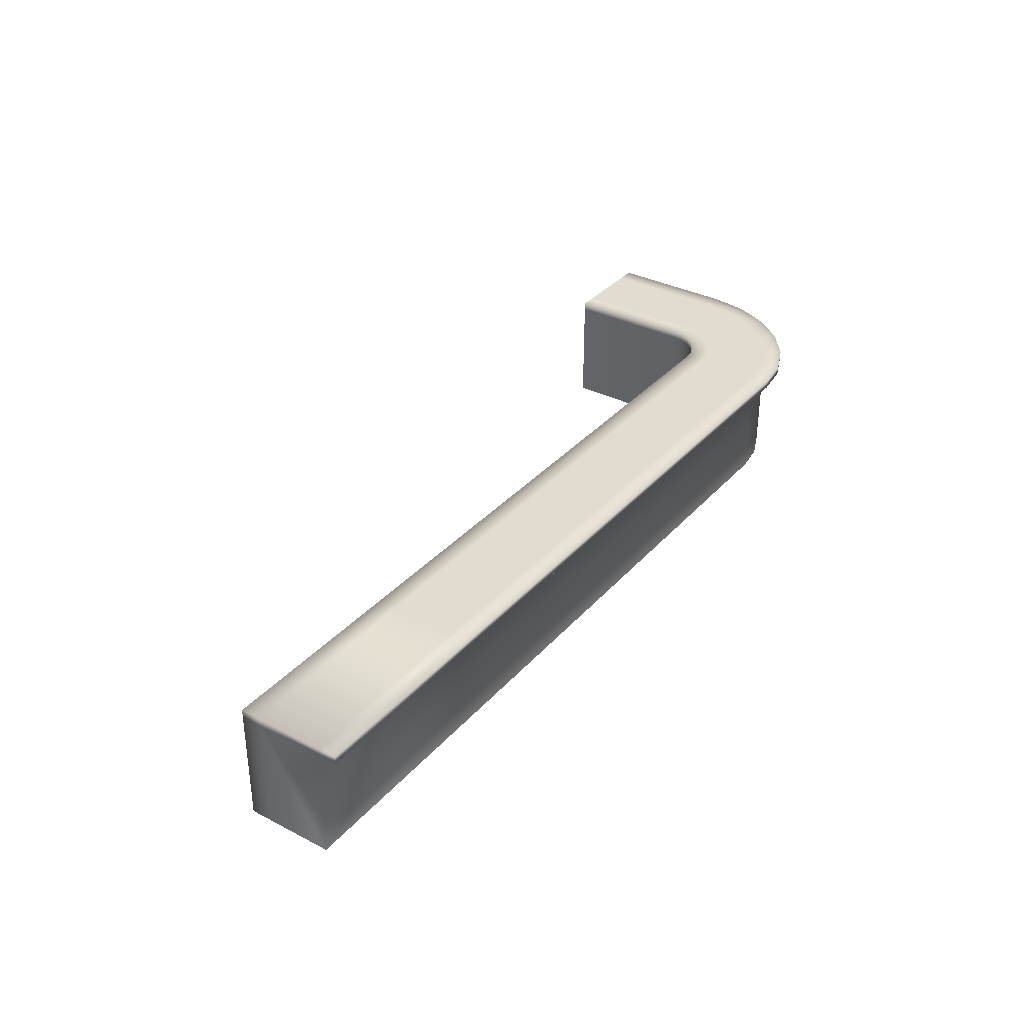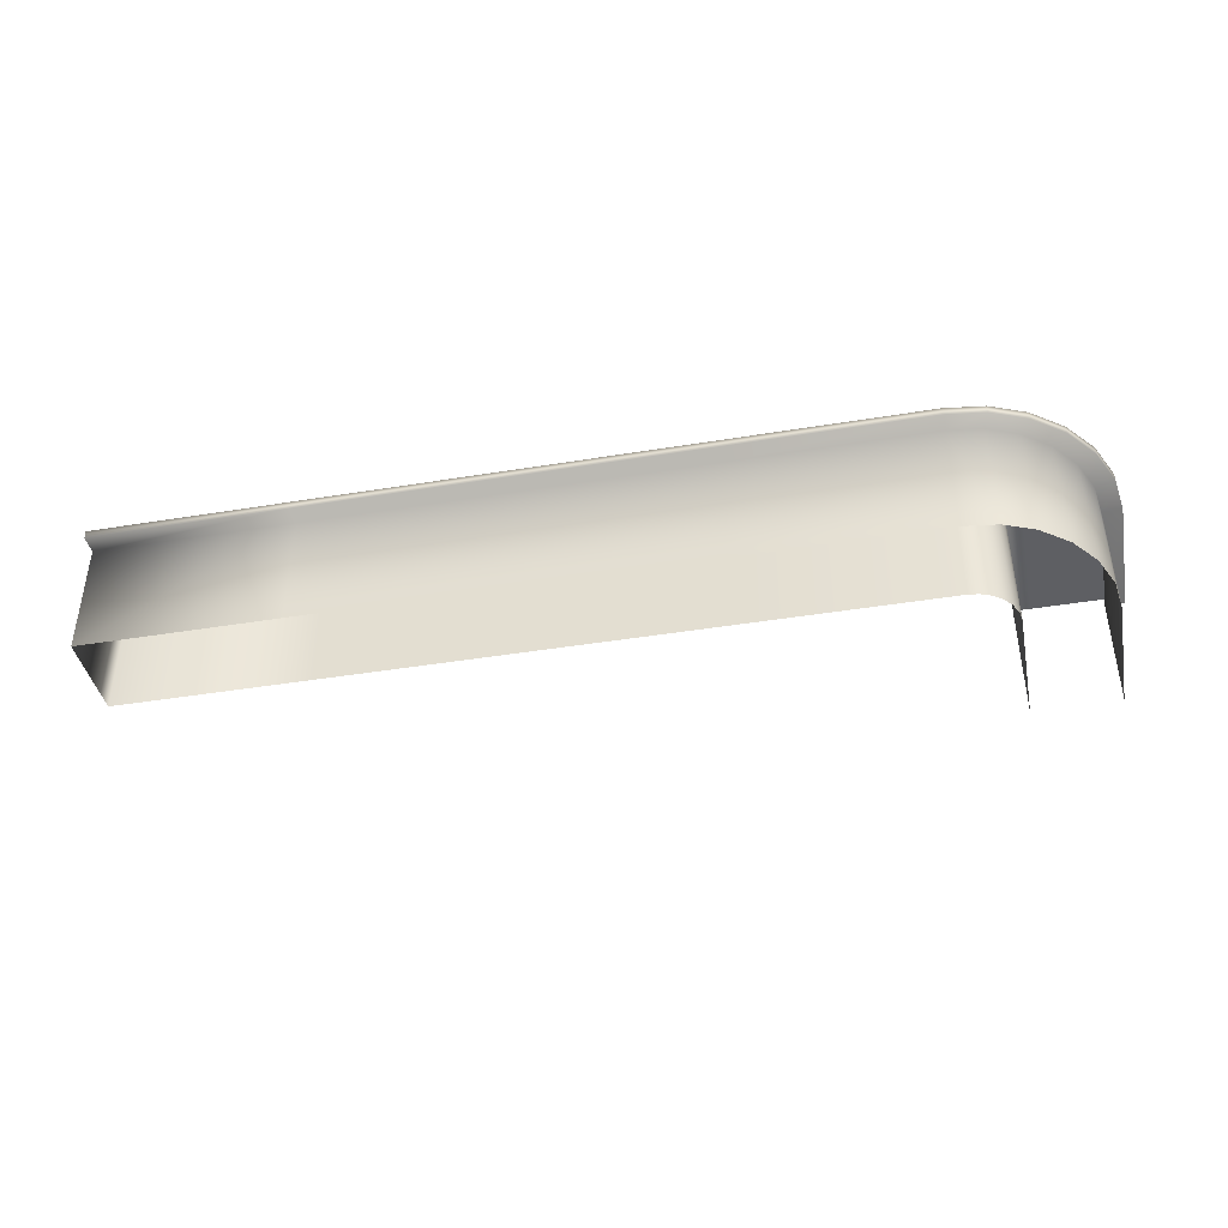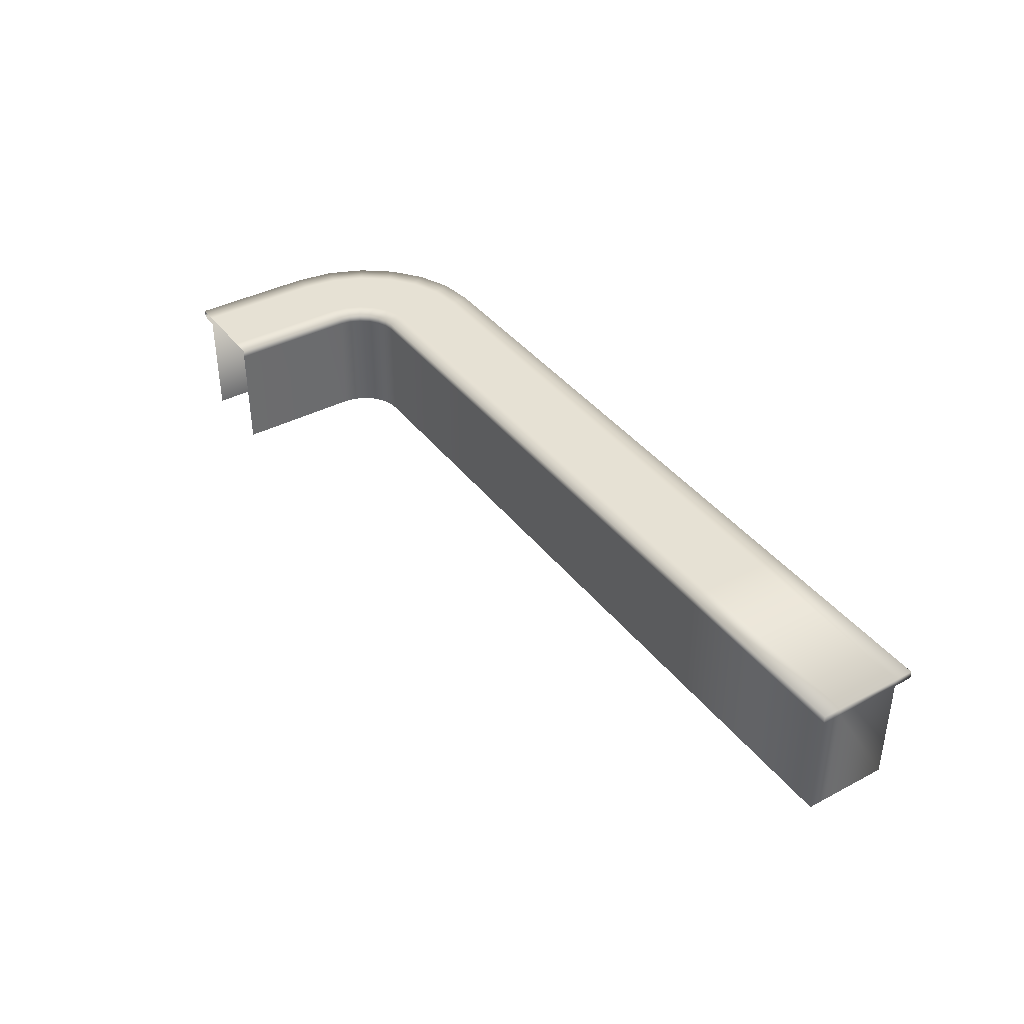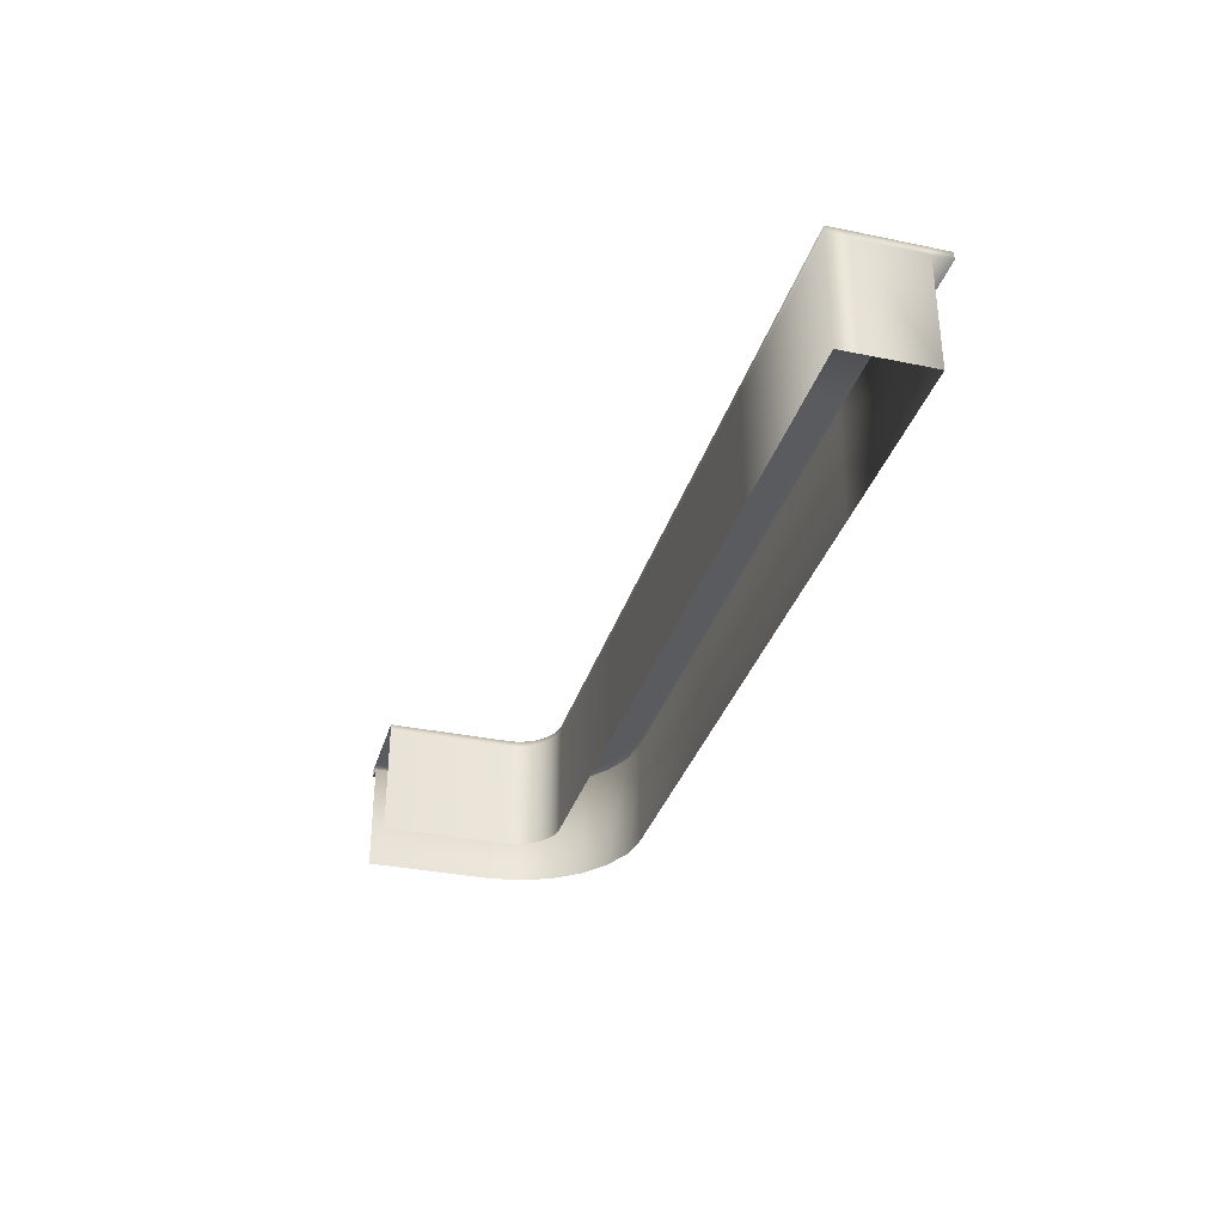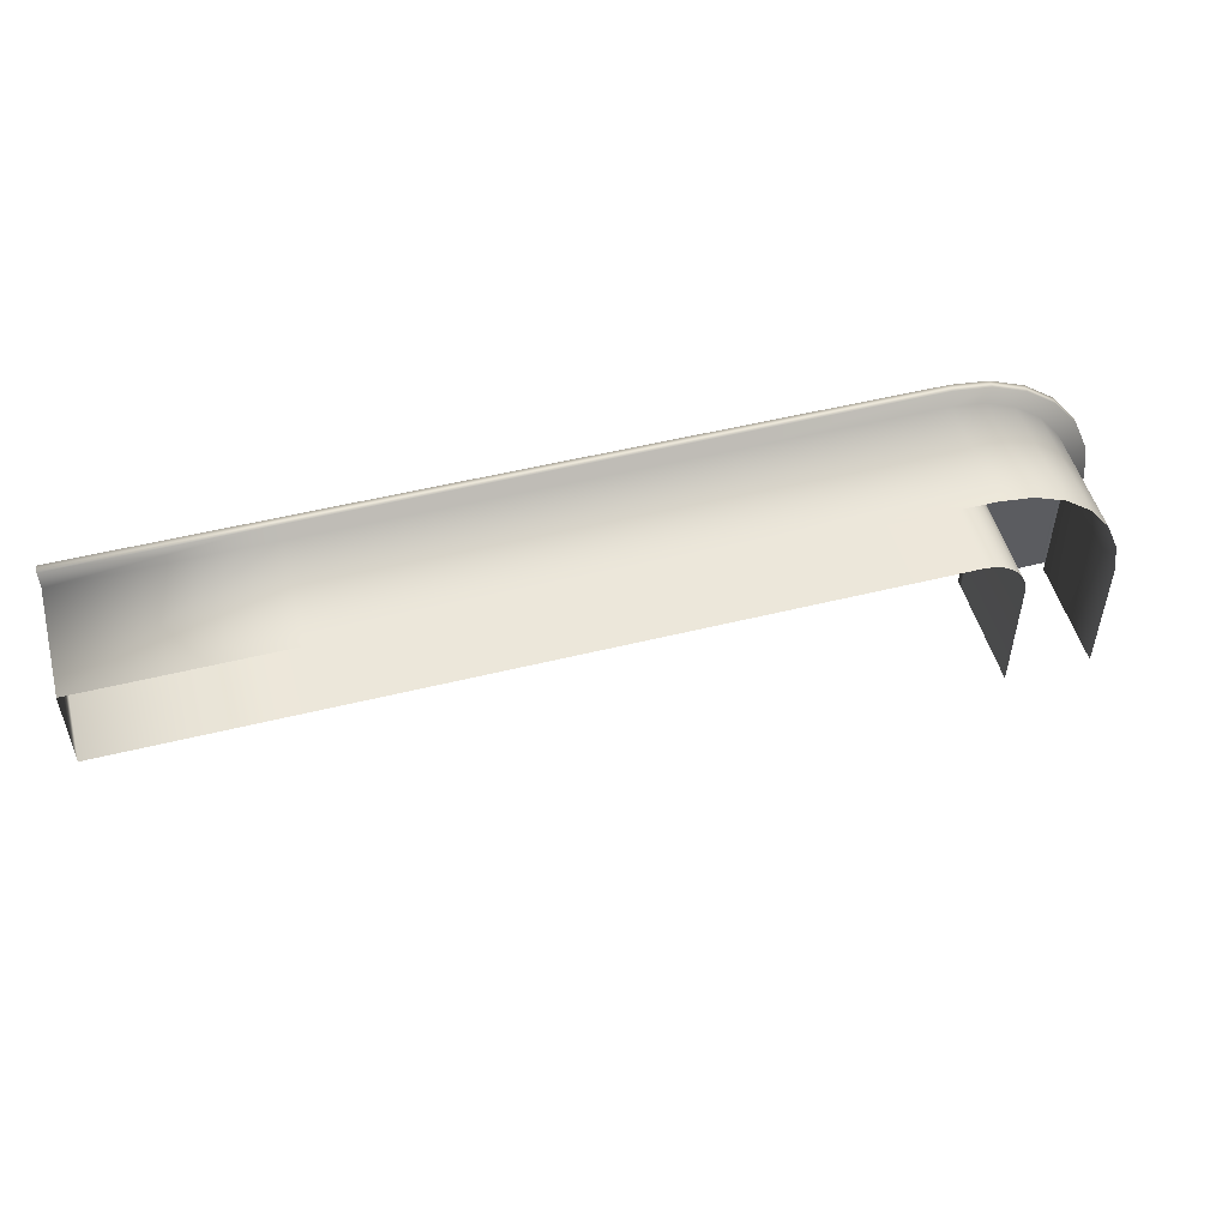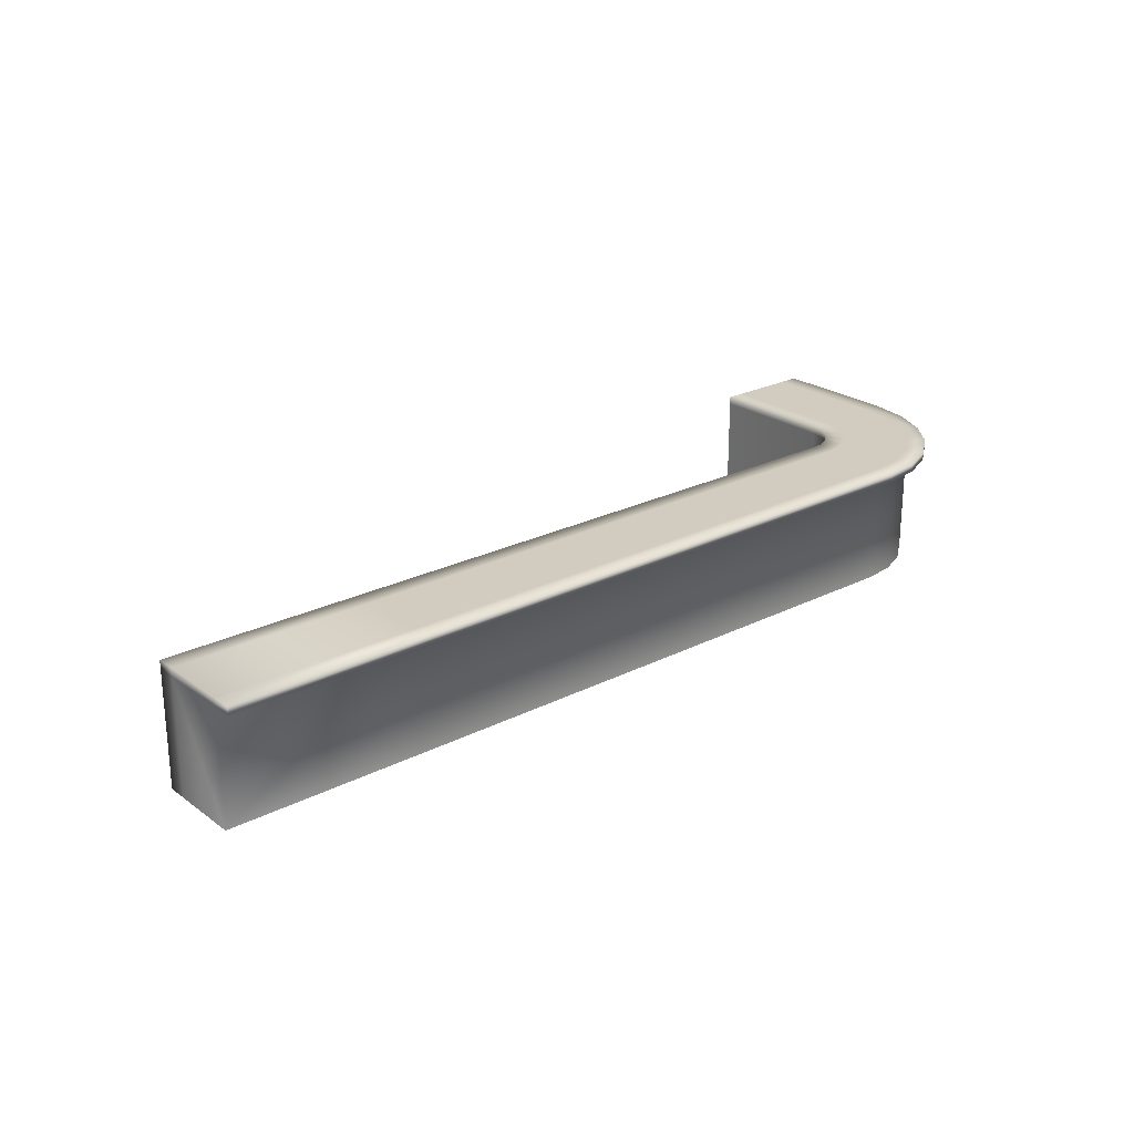
<metadata>
{"format":"obj","ext":"obj","renderer":"f3d","projection":"perspective","resolution":1024,"background":"white","views":[{"elev":34.2,"azim":-55.1,"up":"+Y"},{"elev":-41.0,"azim":11.4,"up":"+Y"},{"elev":39.0,"azim":-123.3,"up":"+Y"},{"elev":-33.4,"azim":-105.9,"up":"+Y"},{"elev":51.3,"azim":-15.1,"up":"+Z"},{"elev":23.9,"azim":-40.1,"up":"+Y"}]}
</metadata>
<code>
o Bar_Cube.007
v -8.99 0 1
v -8.99 0 -1
v 8.986 0 -1
v 8.995 0 1
v -8.99 2.806 1
v -8.99 2.806 -1
v 8.985 2.806 -1
v 8.994 2.806 1
v 9.237 0.000504 -1.034
v 9.752 0.001519 0.898
v 9.227 2.806 -1.033
v 9.742 2.807 0.8993
v 9.473 0.001927 -1.133
v 10.45 0.005795 0.5986
v 9.453 2.808 -1.128
v 10.43 2.812 0.6037
v 9.691 0.001927 -1.294
v 11.07 0.005795 0.1201
v 9.674 2.808 -1.284
v 11.06 2.812 0.1301
v 9.864 0.001927 -1.507
v 11.56 0.005795 -0.5071
v 9.849 2.808 -1.493
v 11.54 2.812 -0.4929
v 9.977 0.001927 -1.758
v 11.87 0.005795 -1.24
v 9.967 2.808 -1.741
v 11.86 2.812 -1.223
v 10.02 0.001927 -2.03
v 11.98 0.005795 -2.03
v 10.02 2.808 -2.01
v 11.98 2.812 -2.01
v 10.02 0.001927 -5
v 11.98 0.005795 -5
v 10.02 2.808 -5
v 11.98 2.812 -5
v -8.99 2.622 -1
v -8.99 2.622 1
v 8.985 2.622 -1
v 8.994 2.622 1
v 9.228 2.622 -1.033
v 9.742 2.623 0.8992
v 9.454 2.624 -1.129
v 10.44 2.627 0.6034
v 9.675 2.624 -1.285
v 11.06 2.627 0.1295
v 9.85 2.624 -1.494
v 11.54 2.627 -0.4938
v 9.967 2.624 -1.742
v 11.86 2.627 -1.224
v 10.02 2.624 -2.011
v 11.98 2.627 -2.011
v 10.02 2.624 -5
v 11.98 2.627 -5
v -8.99 2.806 1.443
v 8.992 2.806 1.443
v 9.849 2.807 1.328
v 10.64 2.812 0.9884
v 11.36 2.812 0.445
v 11.92 2.812 -0.2699
v 12.28 2.812 -1.108
v 12.41 2.812 -2.011
v 12.41 2.812 -5
v -8.99 2.622 1.443
v 8.992 2.622 1.443
v 9.85 2.623 1.328
v 10.65 2.627 0.9881
v 11.36 2.627 0.4442
v 11.92 2.627 -0.271
v 12.28 2.627 -1.109
v 12.42 2.627 -2.012
v 12.42 2.627 -5
v -4.496 2.806 -1
v -0.002422 2.806 -1
v 4.491 2.806 -1
v 4.492 0 -1
v -0.002265 0 -1
v -4.496 0 -1
v 4.498 2.806 1
v 0.002034 2.806 1
v -4.494 2.806 1
v -4.494 0 1
v 0.002266 0 1
v 4.498 0 1
v 4.491 2.622 -1
v -0.002412 2.622 -1
v -4.496 2.622 -1
v -4.494 2.622 1
v 0.002049 2.622 1
v 4.498 2.622 1
v 4.496 2.806 1.443
v 0.000695 2.806 1.443
v -4.495 2.806 1.443
v -4.495 2.622 1.443
v 0.000713 2.622 1.443
v 4.496 2.622 1.443
v -8.99 2.806 -0.5619
v -8.99 0 -0.5619
v 8.987 2.806 -0.5619
v 9.34 2.807 -0.6094
v 9.668 2.809 -0.749
v 9.976 2.809 -0.9743
v 10.22 2.809 -1.274
v 10.38 2.809 -1.627
v 10.45 2.809 -2.01
v 10.45 2.809 -5
v -8.99 2.622 -0.5619
v 4.493 2.806 -0.5619
v -0.001447 2.806 -0.5619
v -4.496 2.806 -0.5619
f 39 76 85
f 40 10 42
f 88 1 82
f 37 98 107
f 7 41 39
f 73 97 110
f 11 43 41
f 99 12 100
f 42 14 44
f 18 48 46
f 43 19 45
f 100 16 101
f 14 46 44
f 16 102 101
f 45 23 47
f 24 104 103
f 20 103 102
f 22 50 48
f 47 27 49
f 51 35 53
f 26 52 50
f 49 31 51
f 28 105 104
f 30 54 52
f 105 36 106
f 7 85 75
f 16 59 20
f 20 60 24
f 39 9 3
f 41 13 9
f 5 93 81
f 38 55 5
f 13 45 17
f 90 65 96
f 17 47 21
f 44 68 67
f 21 49 25
f 29 53 33
f 12 58 16
f 25 51 29
f 40 66 65
f 65 57 56
f 93 64 94
f 66 58 57
f 68 60 59
f 67 59 58
f 69 61 60
f 70 62 61
f 71 63 62
f 54 71 52
f 36 62 63
f 50 69 48
f 8 57 12
f 28 60 61
f 42 67 66
f 46 69 68
f 32 61 62
f 52 70 50
f 6 107 97
f 56 96 65
f 91 95 96
f 92 94 95
f 38 94 64
f 88 95 94
f 89 96 95
f 79 56 8
f 80 91 79
f 81 92 80
f 73 37 6
f 74 87 73
f 75 86 74
f 7 108 99
f 75 109 108
f 74 110 109
f 40 84 4
f 90 83 84
f 89 82 83
f 87 2 37
f 86 78 87
f 85 77 86
f 109 81 80
f 108 80 79
f 99 79 8
f 97 38 5
f 31 106 35
f 104 31 27
f 102 23 19
f 103 27 23
f 101 19 15
f 11 101 15
f 7 100 11
f 110 5 81
f 107 1 38
f 39 3 76
f 40 4 10
f 88 38 1
f 37 2 98
f 7 11 41
f 73 6 97
f 11 15 43
f 99 8 12
f 42 10 14
f 18 22 48
f 43 15 19
f 100 12 16
f 14 18 46
f 16 20 102
f 45 19 23
f 24 28 104
f 20 24 103
f 22 26 50
f 47 23 27
f 51 31 35
f 26 30 52
f 49 27 31
f 28 32 105
f 30 34 54
f 105 32 36
f 7 39 85
f 16 58 59
f 20 59 60
f 39 41 9
f 41 43 13
f 5 55 93
f 38 64 55
f 13 43 45
f 90 40 65
f 17 45 47
f 44 46 68
f 21 47 49
f 29 51 53
f 12 57 58
f 25 49 51
f 40 42 66
f 65 66 57
f 93 55 64
f 66 67 58
f 68 69 60
f 67 68 59
f 69 70 61
f 70 71 62
f 71 72 63
f 54 72 71
f 36 32 62
f 50 70 69
f 8 56 57
f 28 24 60
f 42 44 67
f 46 48 69
f 32 28 61
f 52 71 70
f 6 37 107
f 56 91 96
f 91 92 95
f 92 93 94
f 38 88 94
f 88 89 95
f 89 90 96
f 79 91 56
f 80 92 91
f 81 93 92
f 73 87 37
f 74 86 87
f 75 85 86
f 7 75 108
f 75 74 109
f 74 73 110
f 40 90 84
f 90 89 83
f 89 88 82
f 87 78 2
f 86 77 78
f 85 76 77
f 109 110 81
f 108 109 80
f 99 108 79
f 97 107 38
f 31 105 106
f 104 105 31
f 102 103 23
f 103 104 27
f 101 102 19
f 11 100 101
f 7 99 100
f 110 97 5
f 107 98 1

</code>
